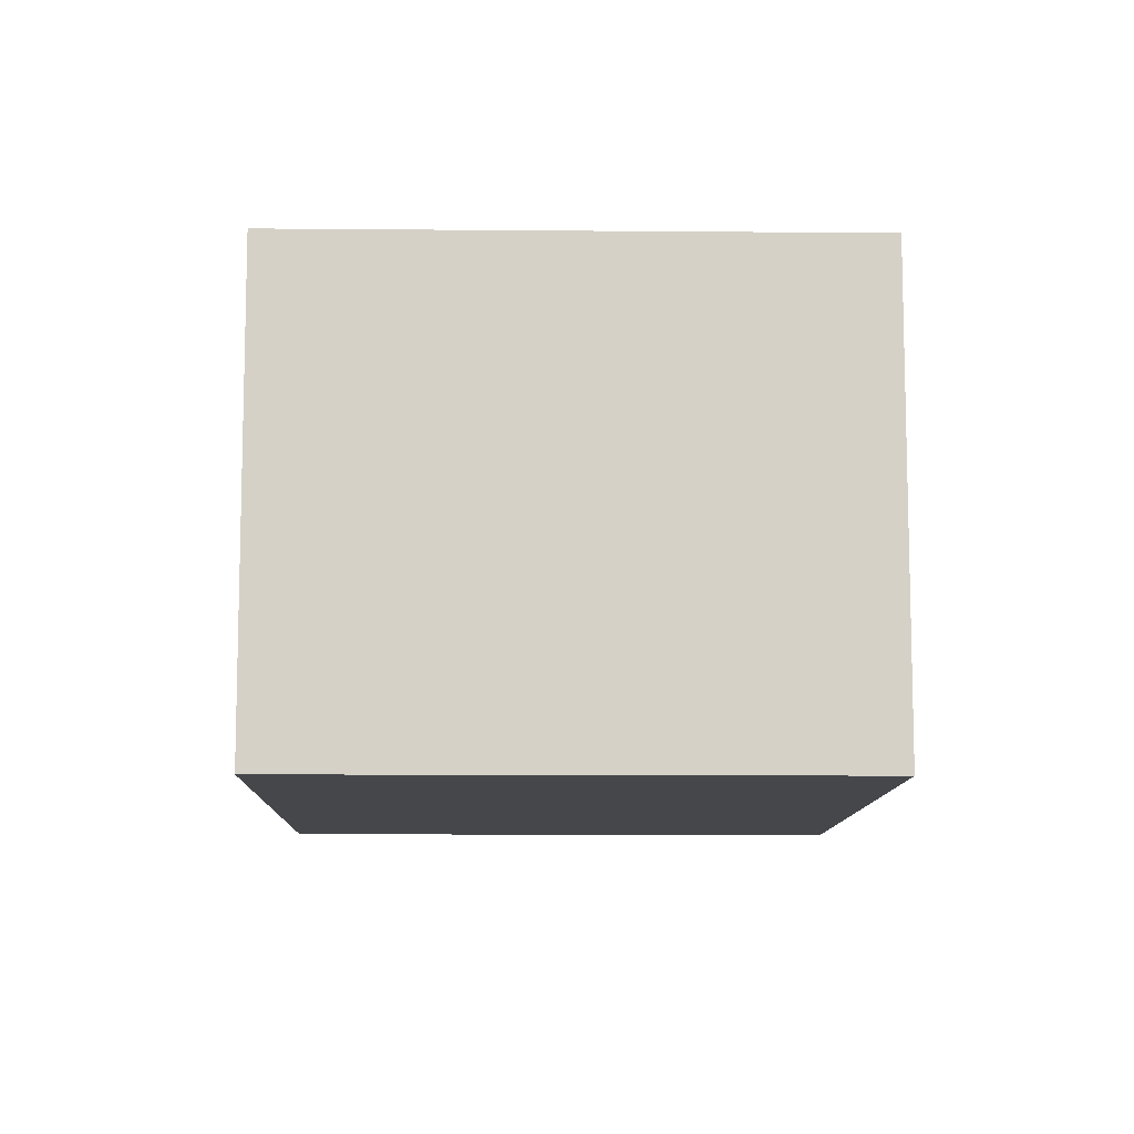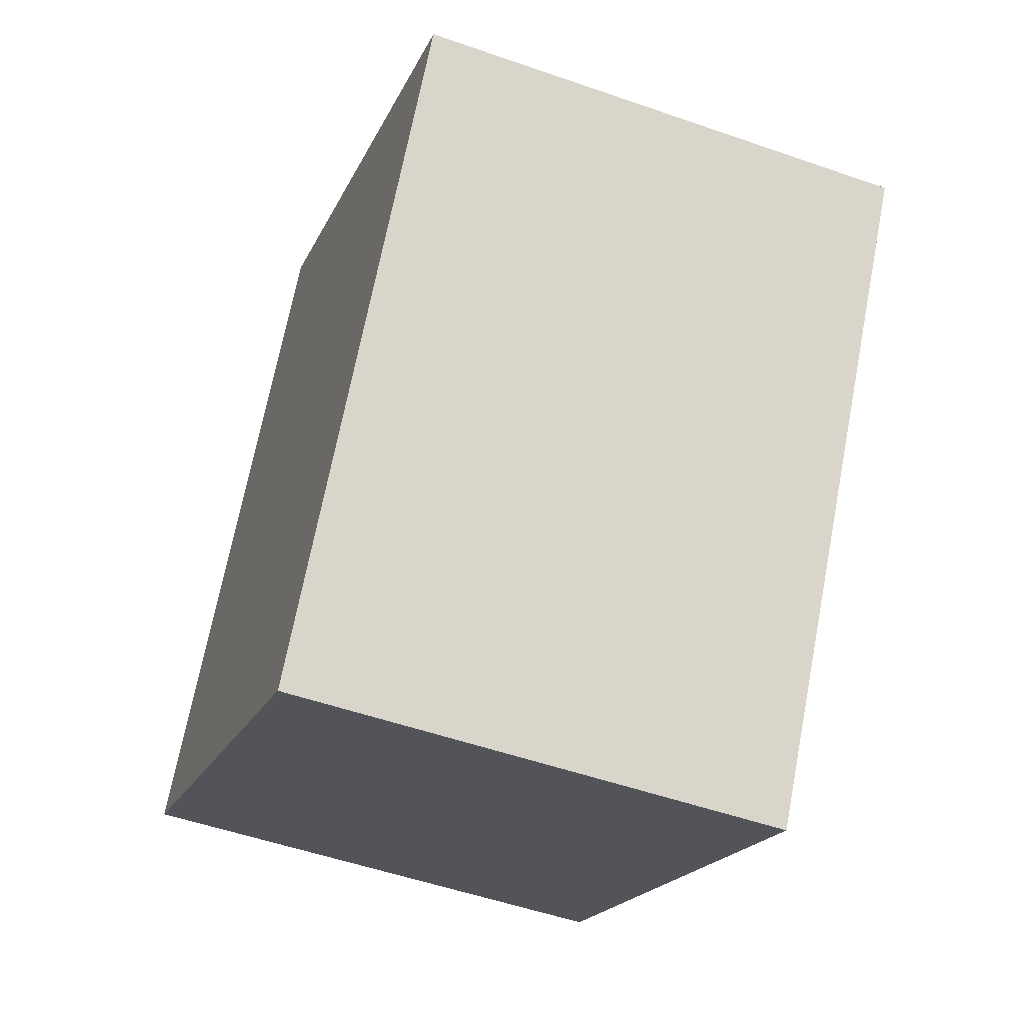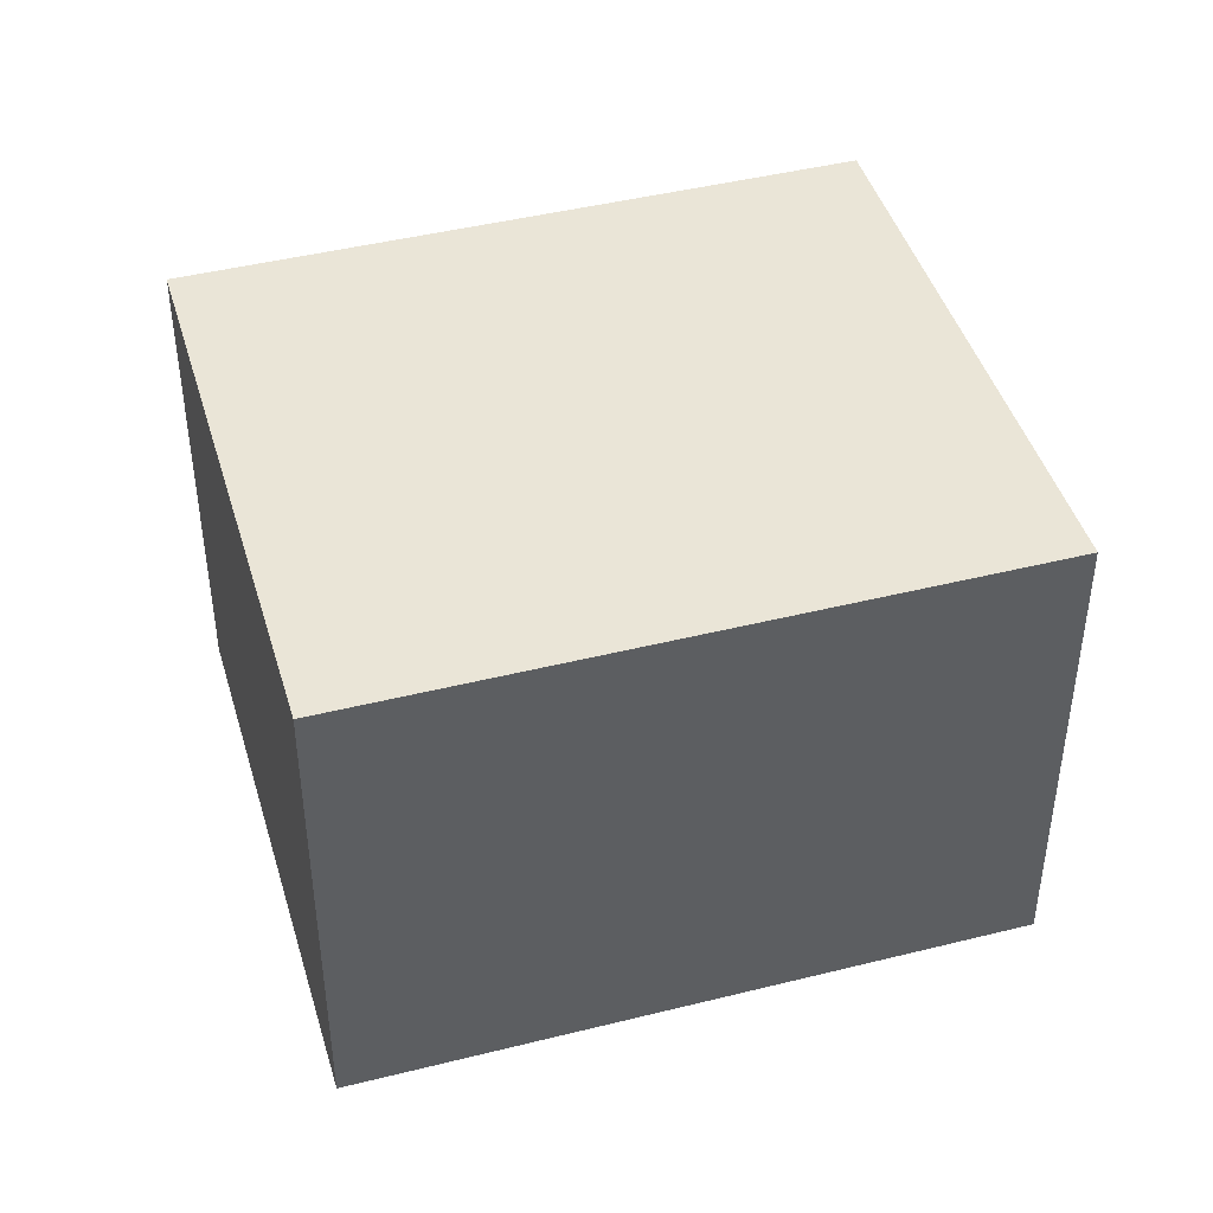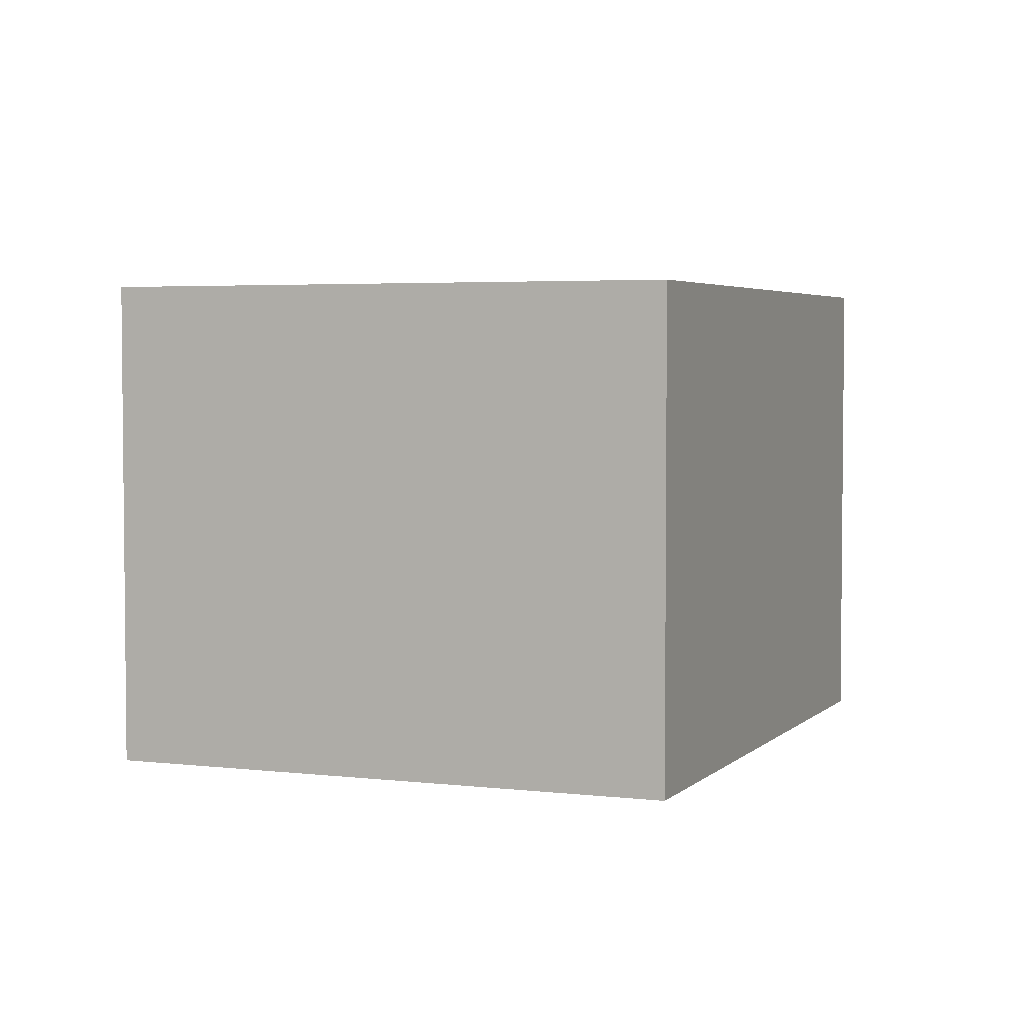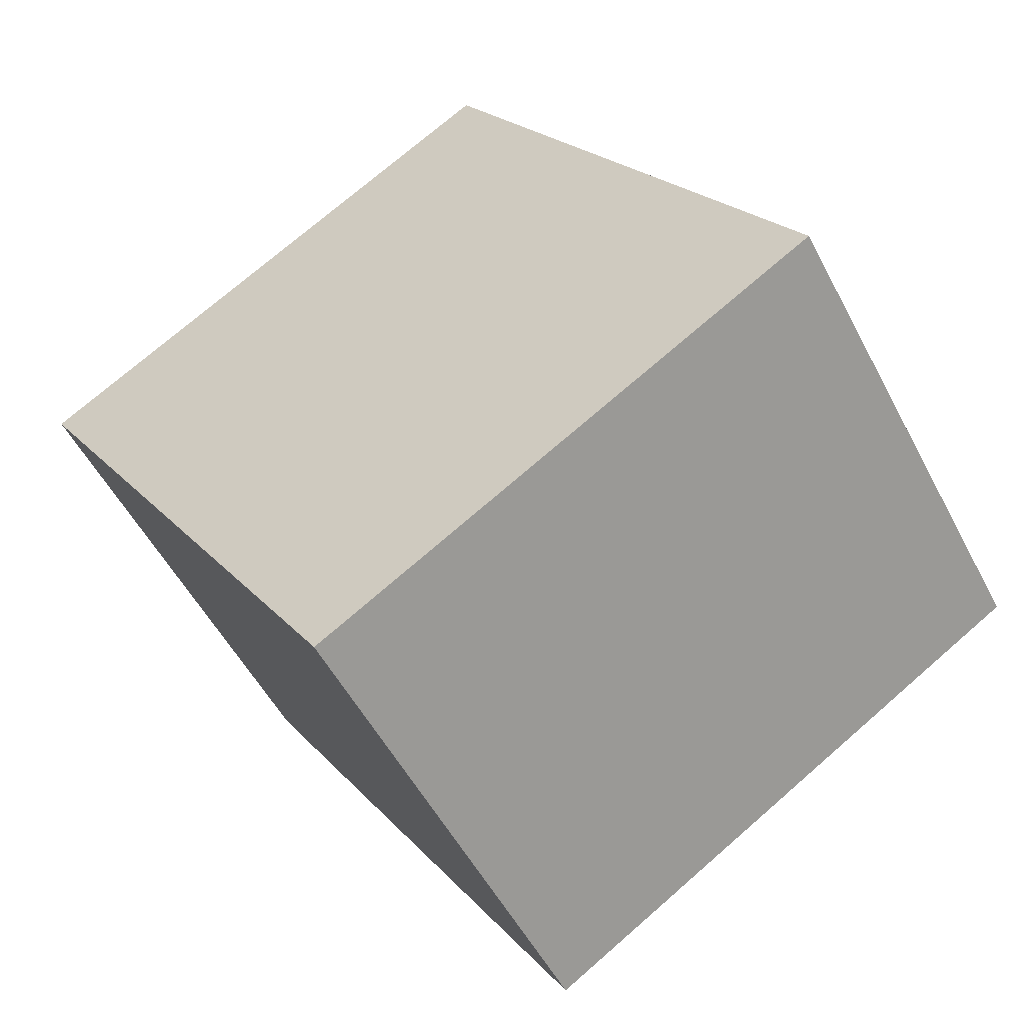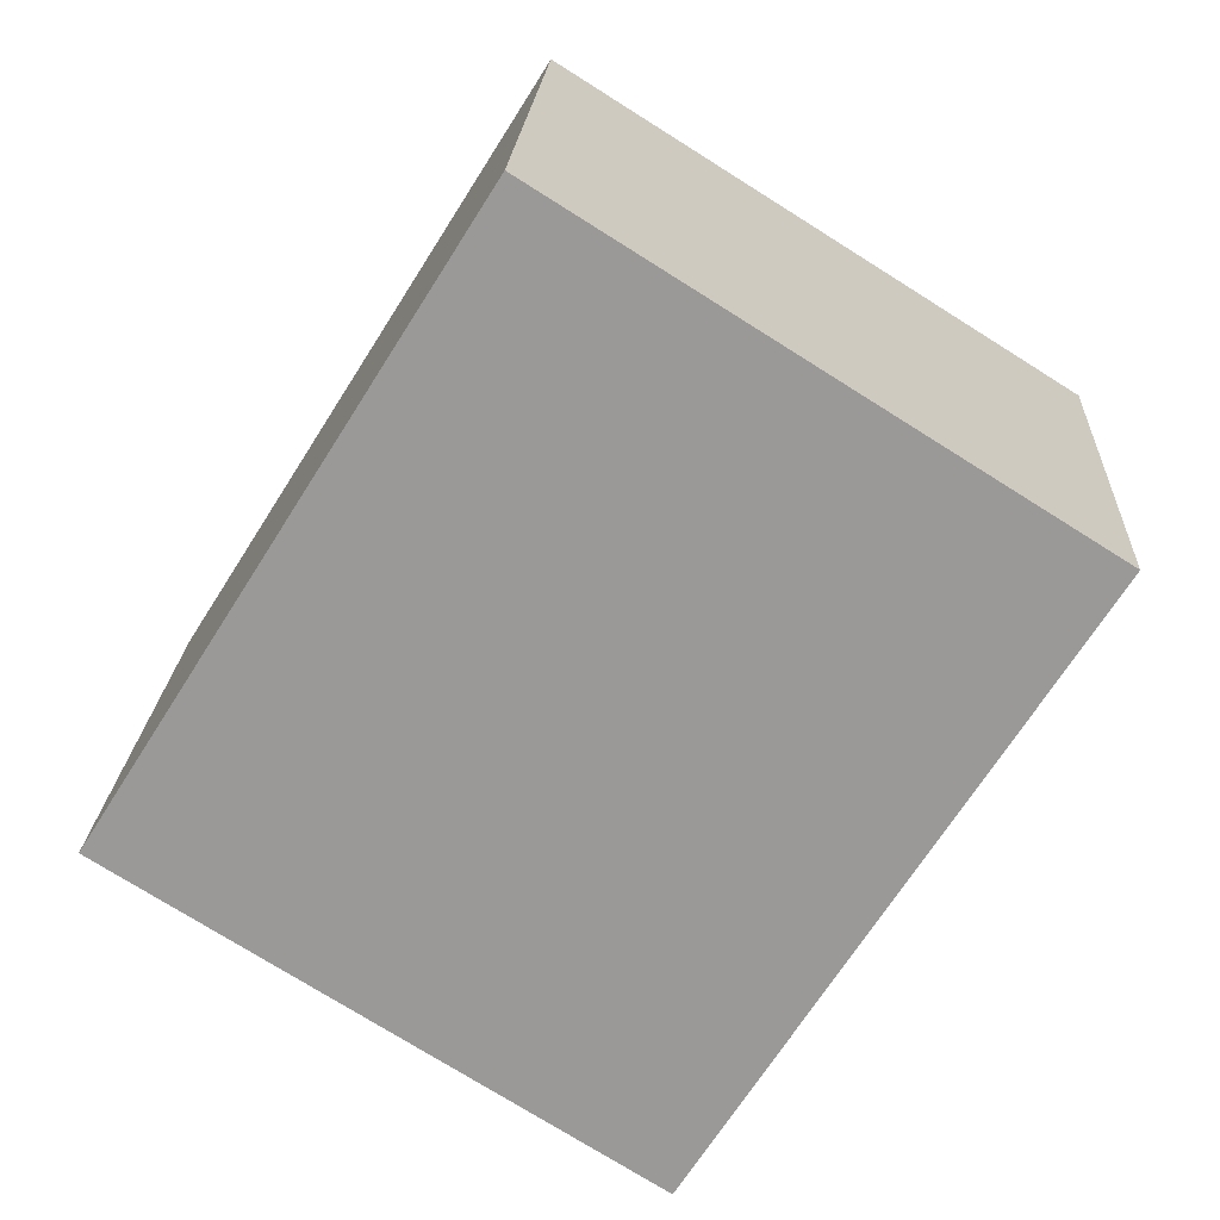
<metadata>
{"format":"obj","ext":"obj","renderer":"f3d","projection":"perspective","resolution":1024,"background":"white","views":[{"elev":-10.3,"azim":-33.4,"up":"+Y"},{"elev":-52.0,"azim":-110.7,"up":"+Z"},{"elev":44.3,"azim":-138.4,"up":"+Y"},{"elev":3.8,"azim":169.9,"up":"+Y"},{"elev":-53.2,"azim":27.2,"up":"+Z"},{"elev":20.5,"azim":-177.0,"up":"+Z"}]}
</metadata>
<code>
v  1.523 2.051 -2.425
v  2.084 2.051 1.308
v  3.607 2.051 -1.117
v  0 2.051 1.256e-16
v  1.523 1.485e-16 -2.425
v  3.607 6.84e-17 -1.117
v  0 0 0
v  2.084 -8.009e-17 1.308
g defaultobject
f 1 2 3
f 2 1 4
f 5 3 6
f 3 5 1
f 5 4 1
f 4 5 7
f 7 2 4
f 2 7 8
f 8 3 2
f 3 8 6
f 8 5 6
f 5 8 7

</code>
